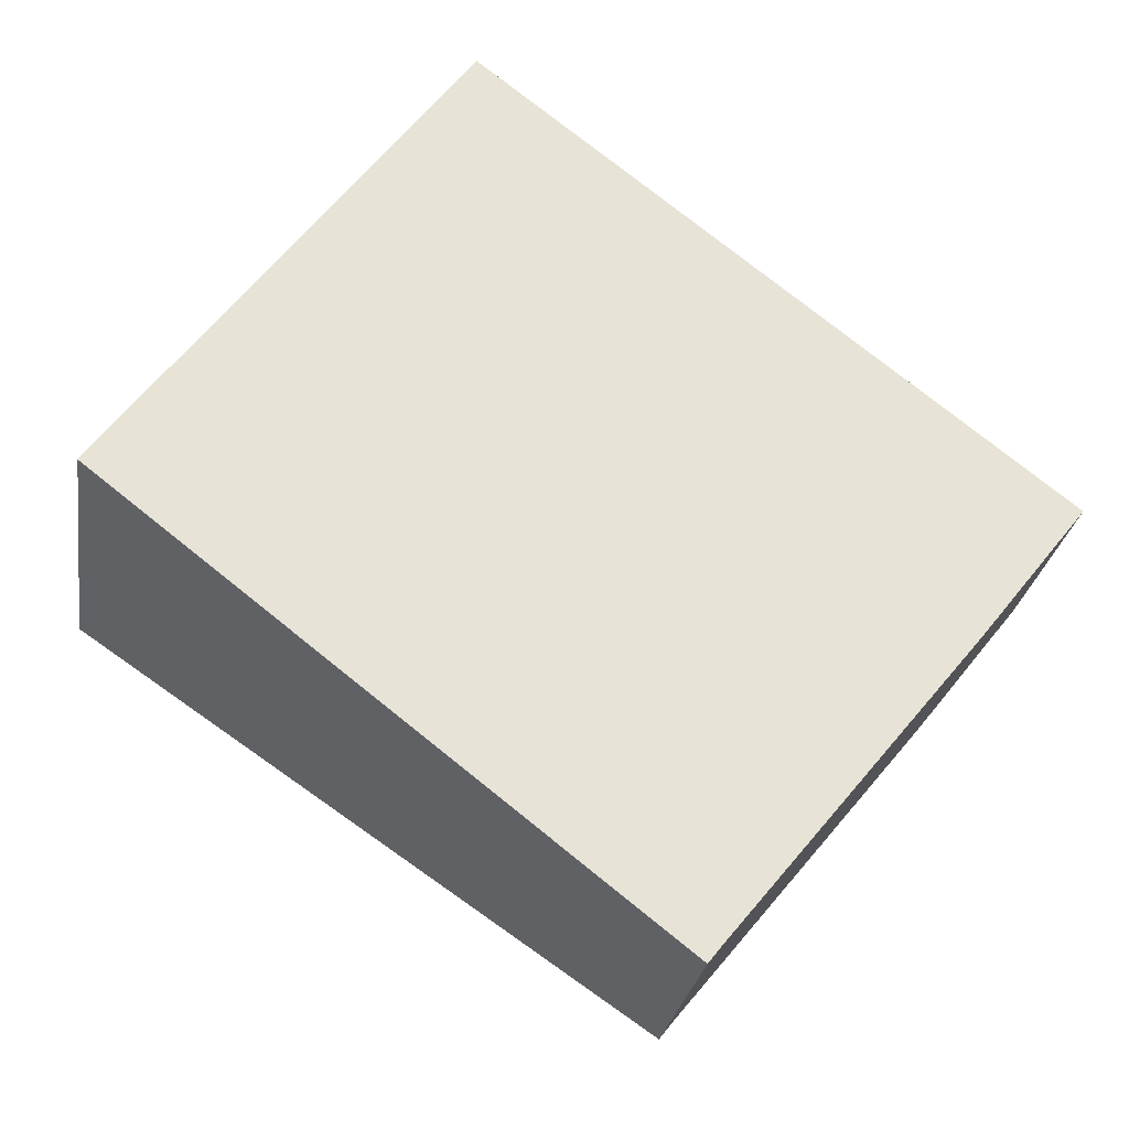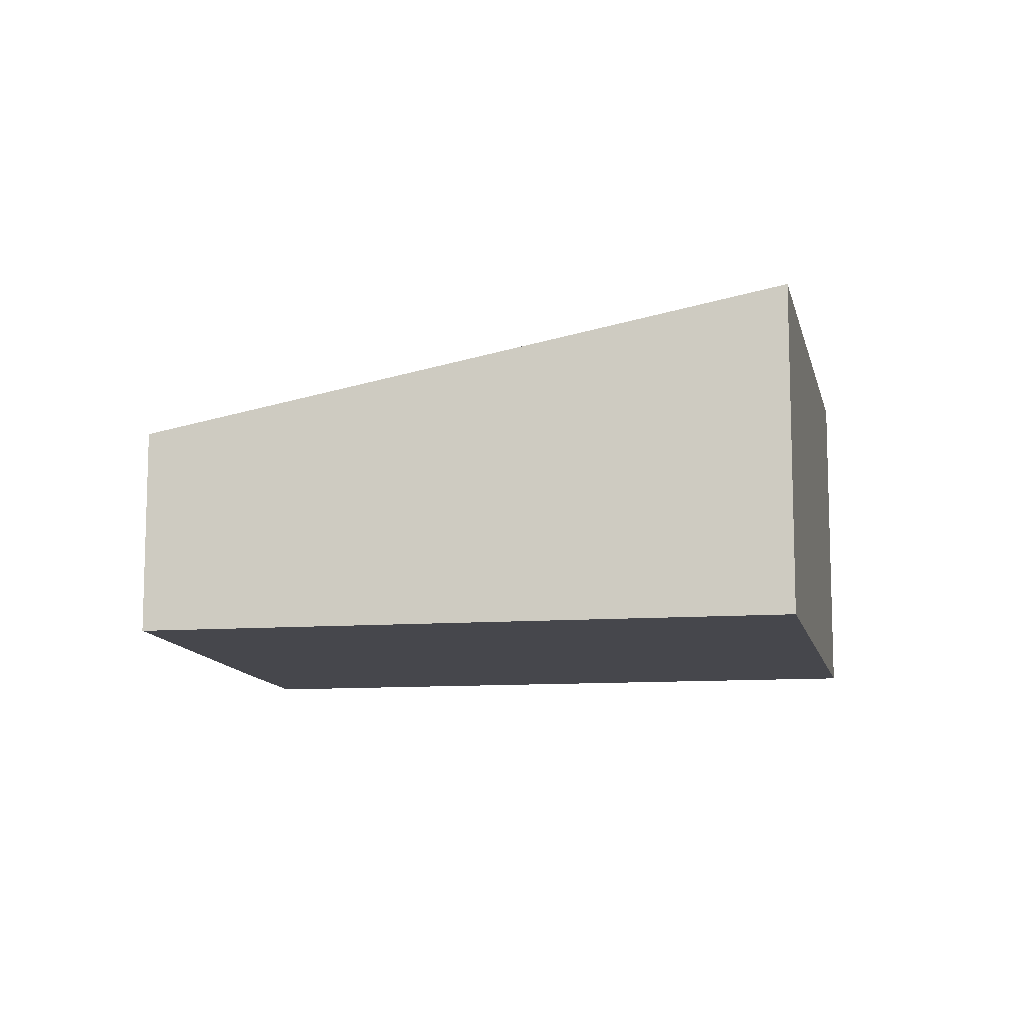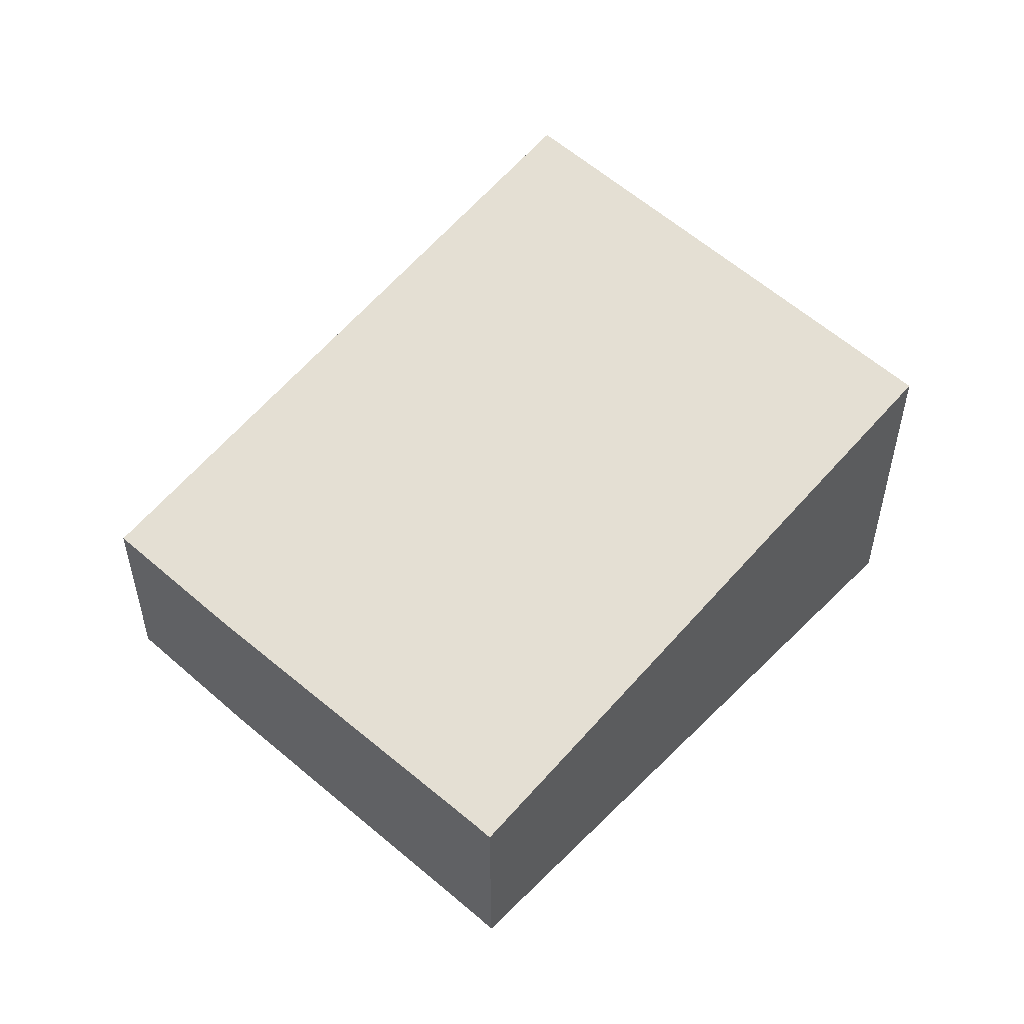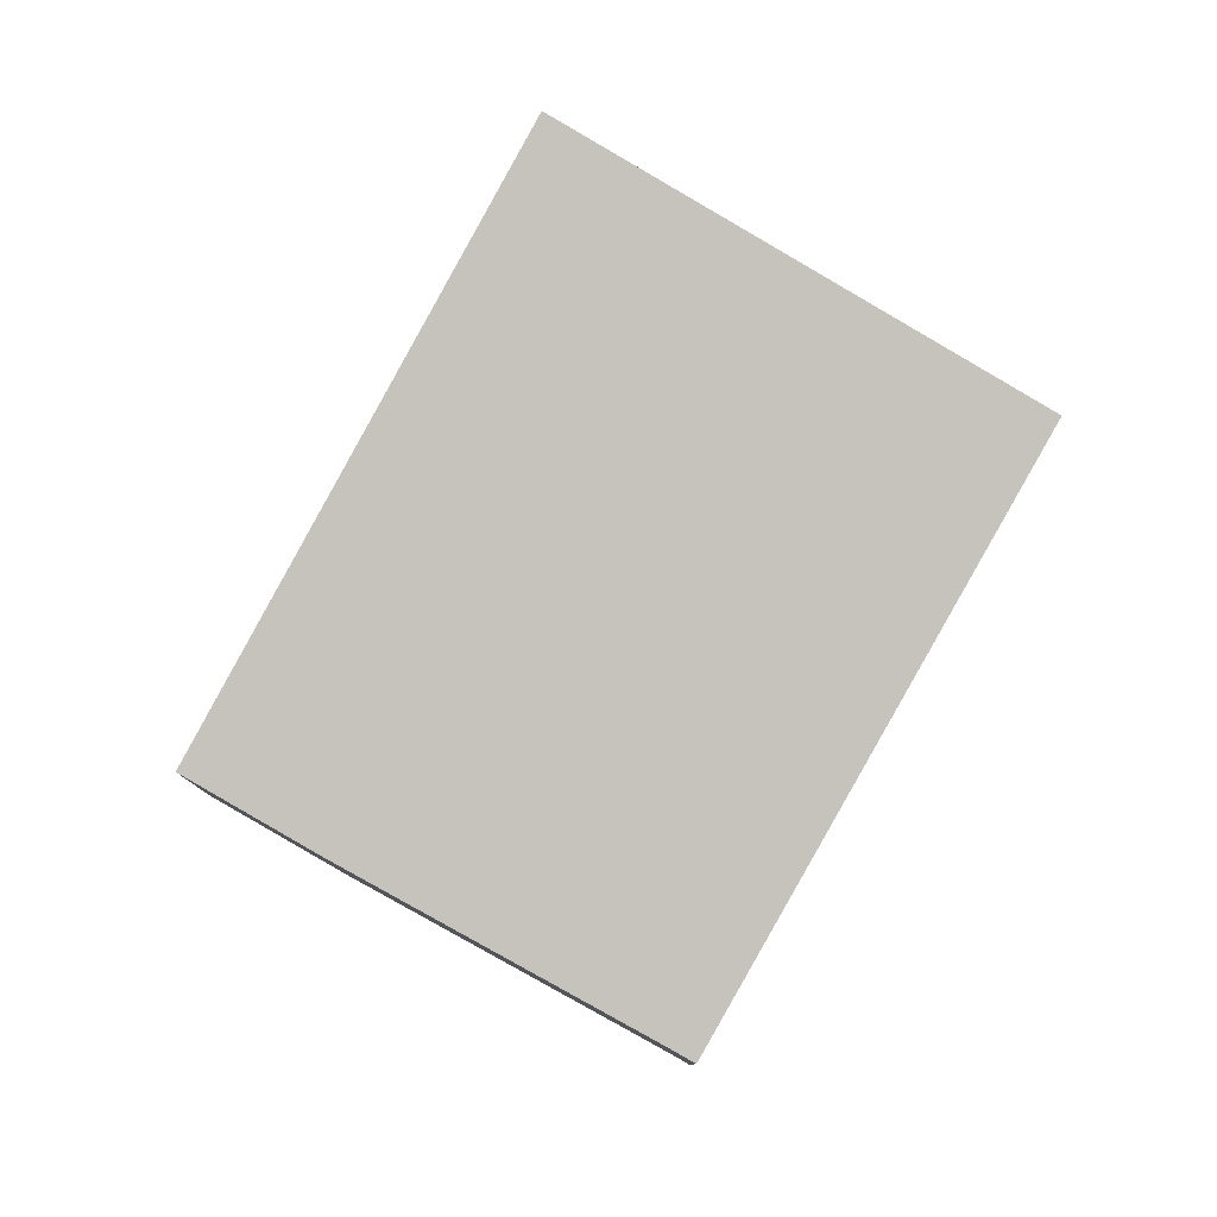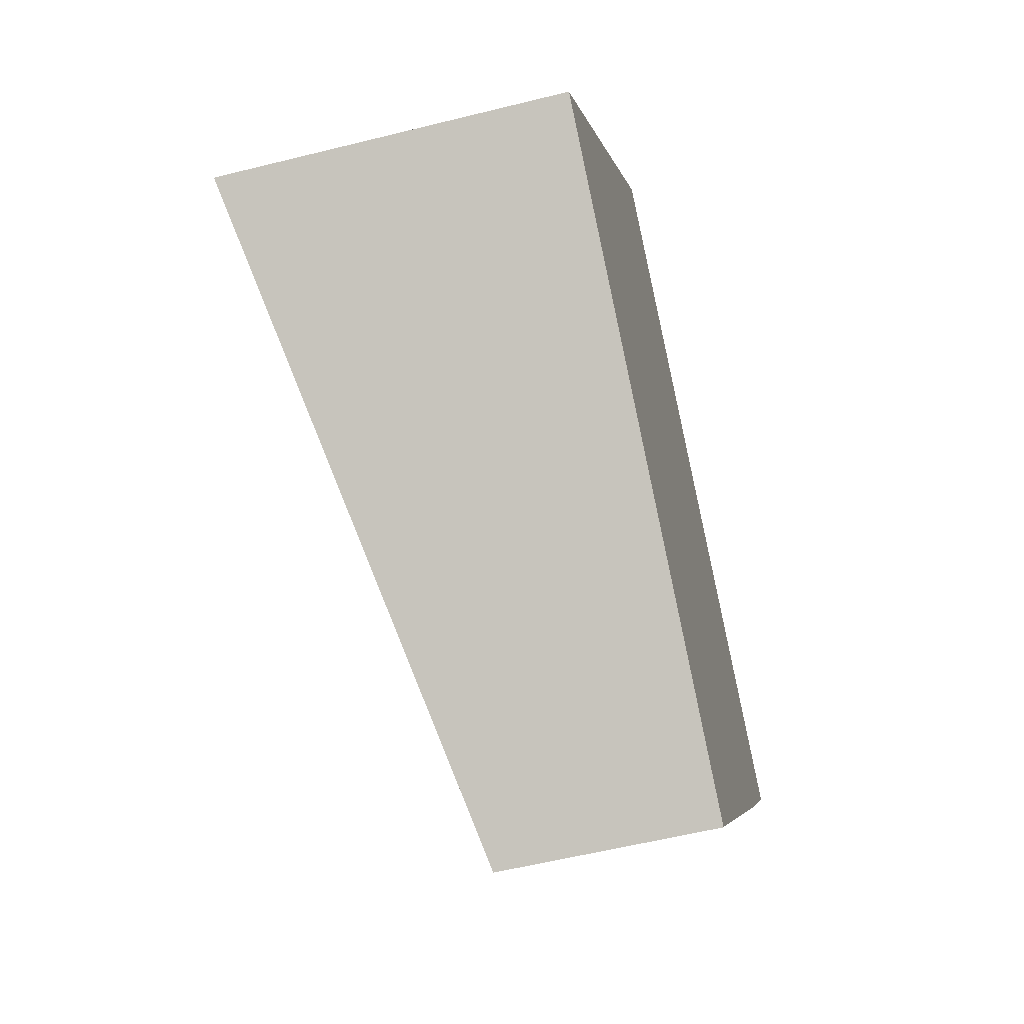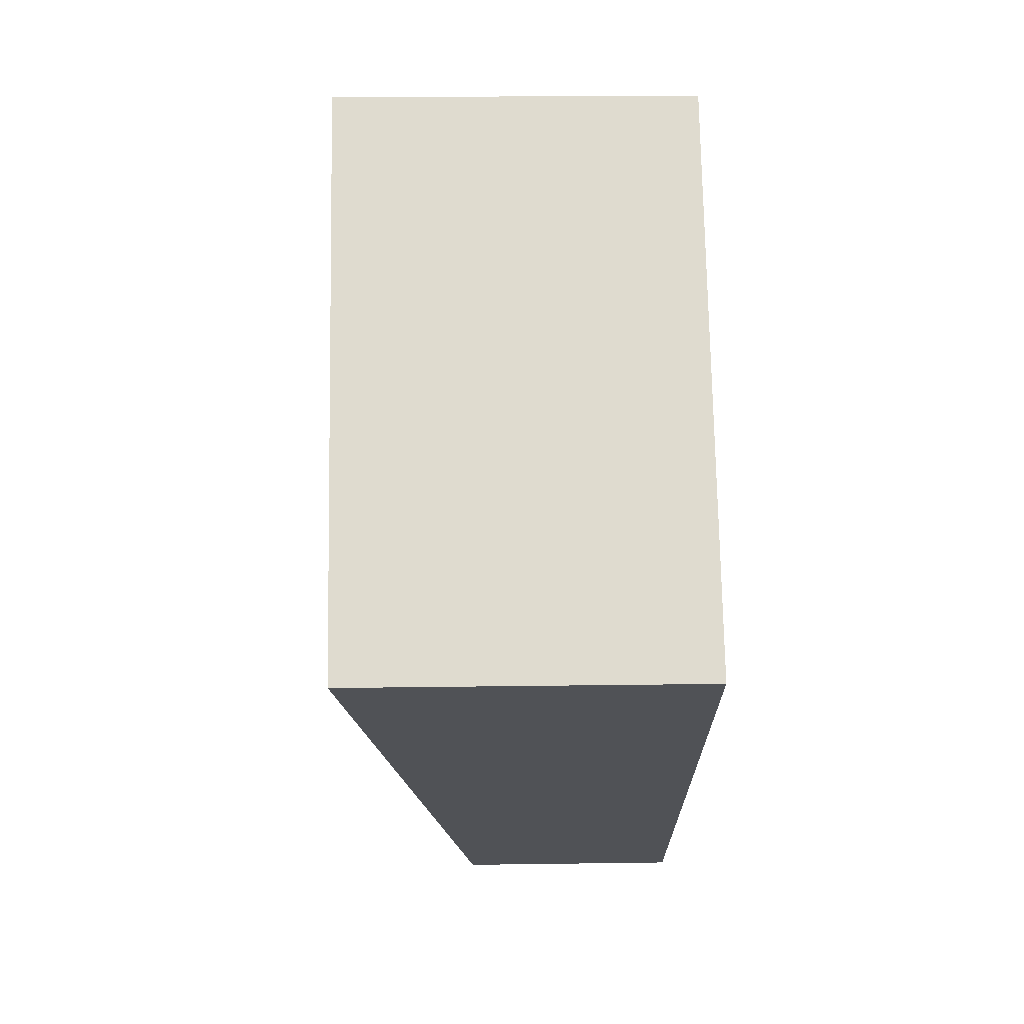
<metadata>
{"format":"obj","ext":"obj","renderer":"f3d","projection":"perspective","resolution":1024,"background":"white","views":[{"elev":-26.7,"azim":-8.9,"up":"+Z"},{"elev":-11.0,"azim":-131.7,"up":"+Y"},{"elev":53.3,"azim":171.3,"up":"+Y"},{"elev":79.7,"azim":157.8,"up":"+Y"},{"elev":-56.3,"azim":-75.3,"up":"+Z"},{"elev":17.0,"azim":-91.7,"up":"+Z"}]}
</metadata>
<code>
v  5.554 1.463 -0.765
v  2.359 2.404 3.227
v  6.279 1.456 0.16
v  3.88 1.49 -2.82
v  3.775 1.491 -2.954
v  0 2.404 1.472e-16
v  5.554 4.684e-17 -0.765
v  6.279 -9.797e-18 0.16
v  3.88 1.727e-16 -2.82
v  3.775 1.809e-16 -2.954
v  0 0 0
v  2.359 -1.976e-16 3.227
g defaultobject
f 1 2 3
f 2 1 4
f 2 4 5
f 2 5 6
f 3 7 1
f 7 3 8
f 1 9 4
f 9 1 7
f 4 10 5
f 10 4 9
f 5 11 6
f 11 5 10
f 11 2 6
f 2 11 12
f 12 3 2
f 3 12 8
f 9 11 10
f 11 9 7
f 11 7 8
f 11 8 12

</code>
